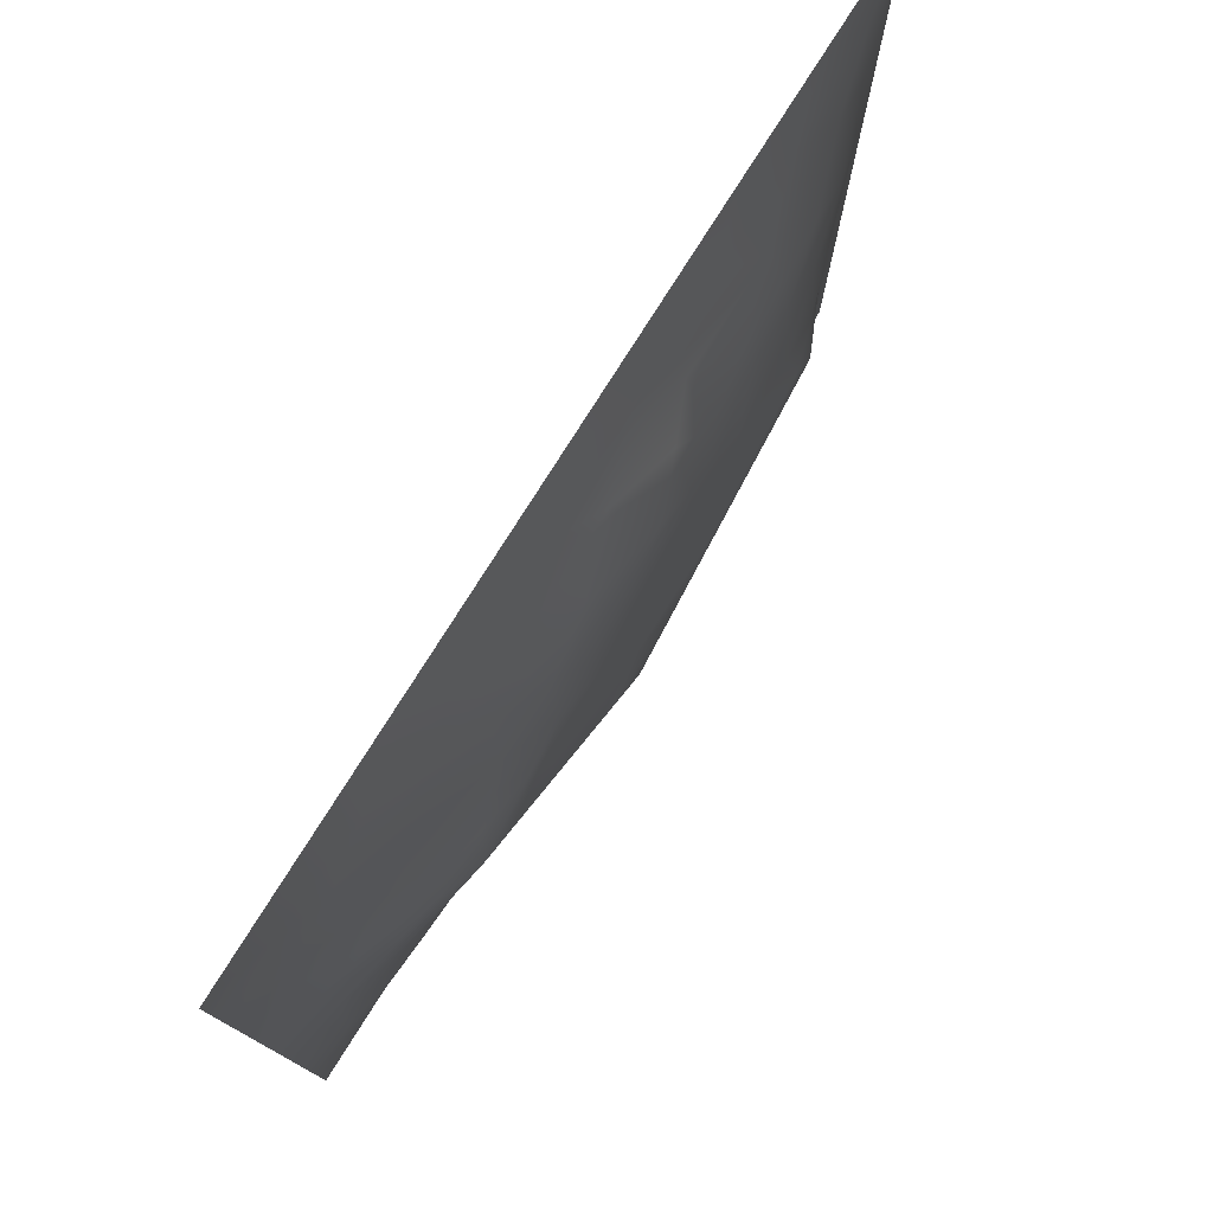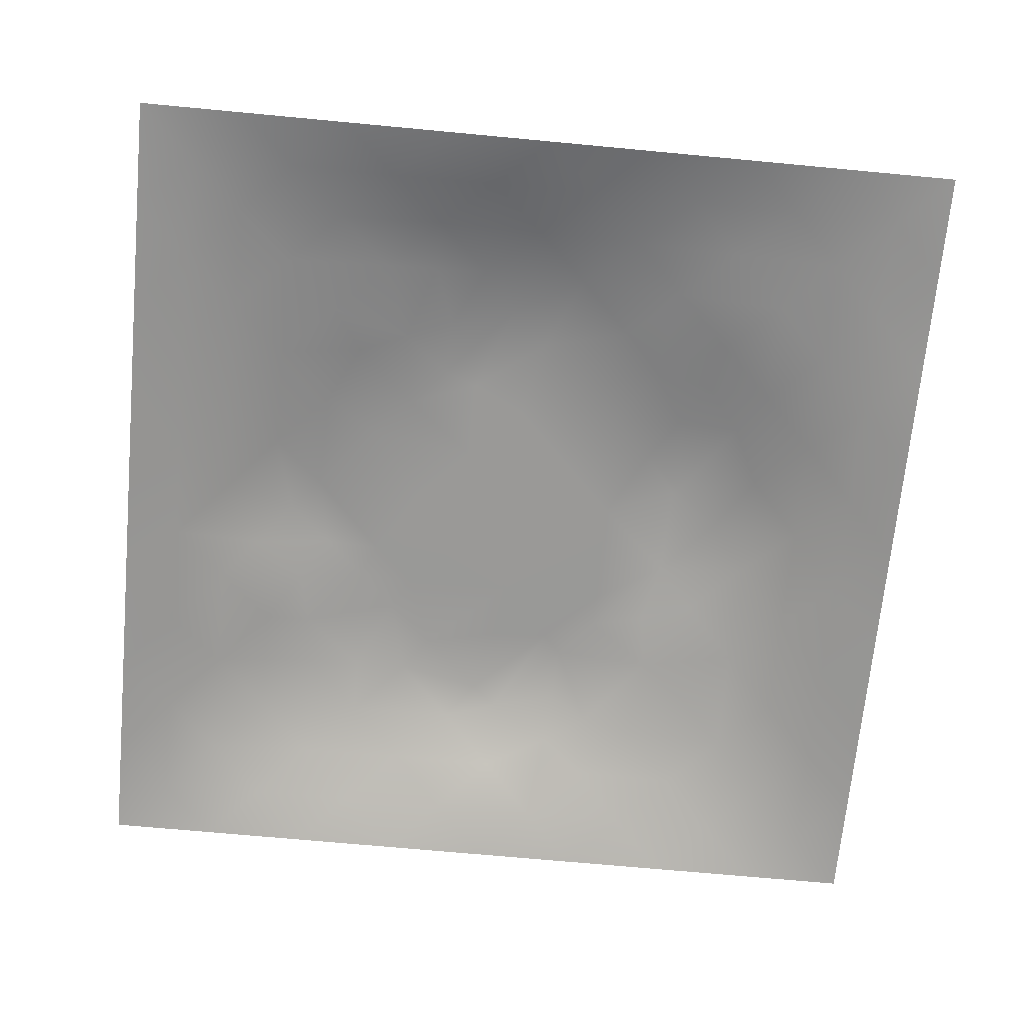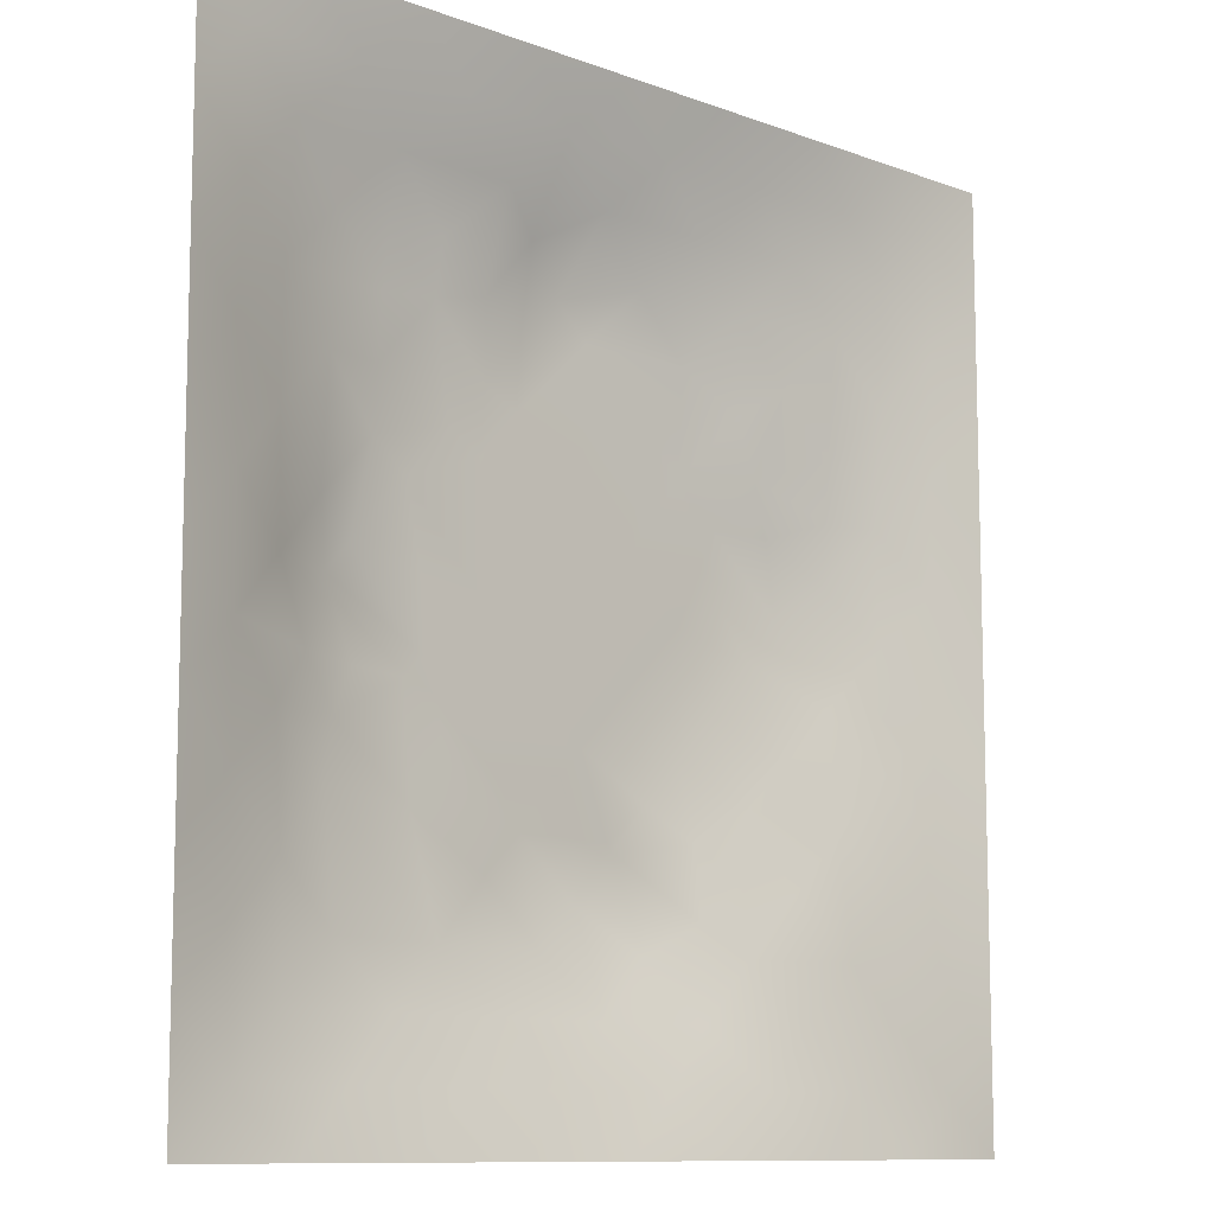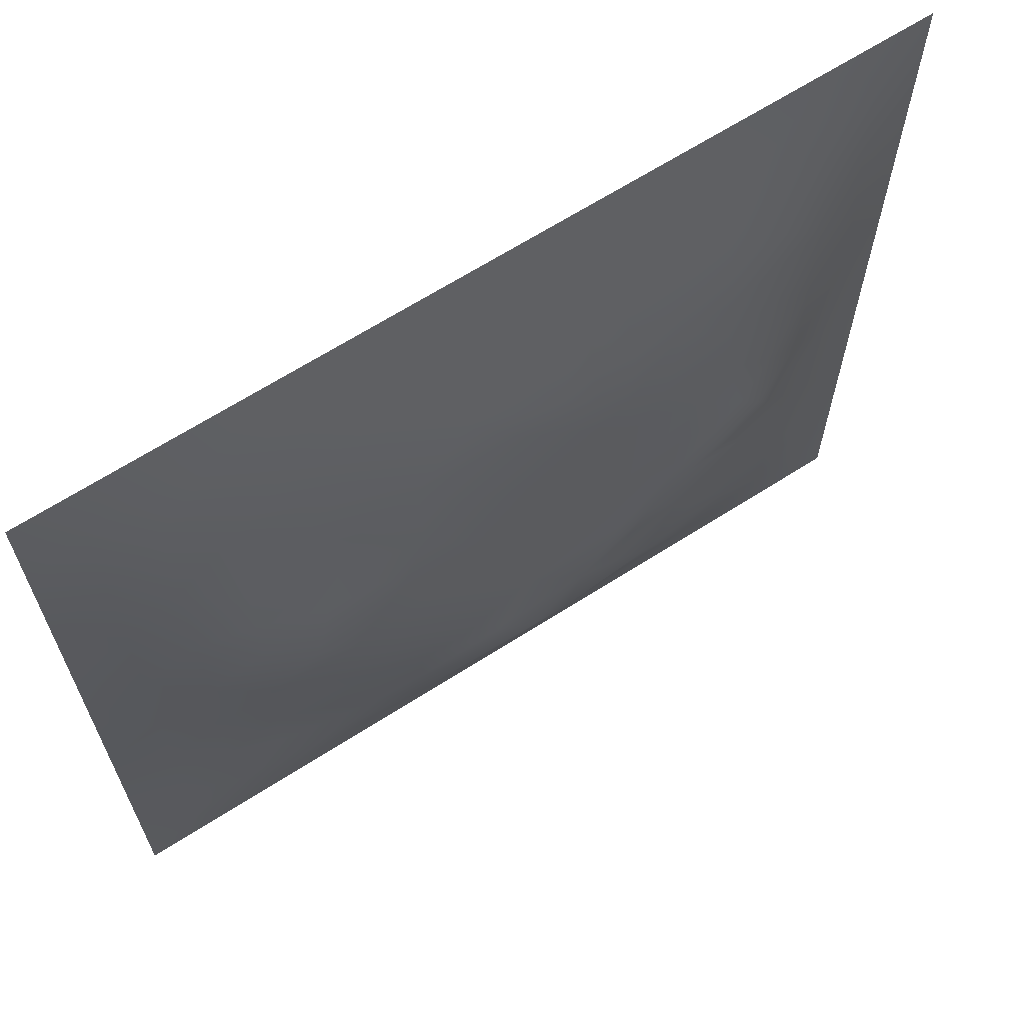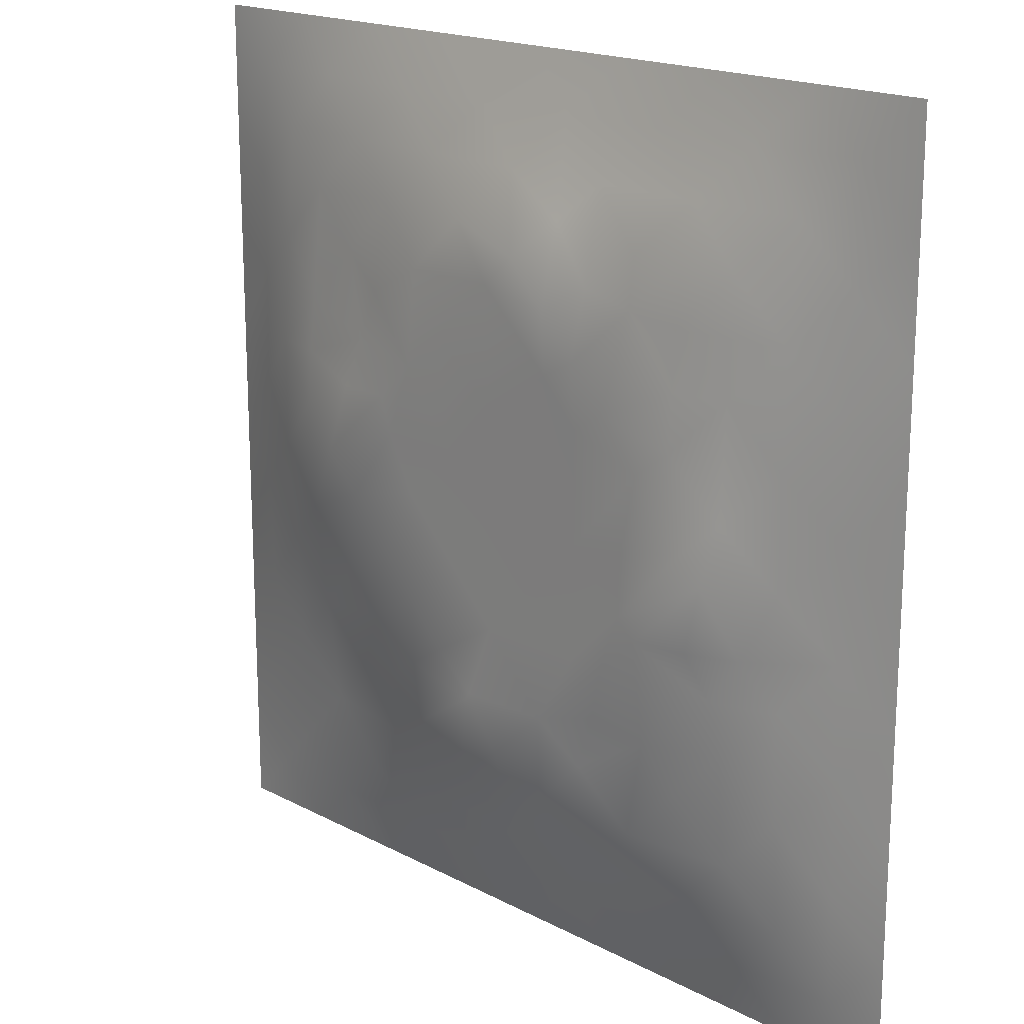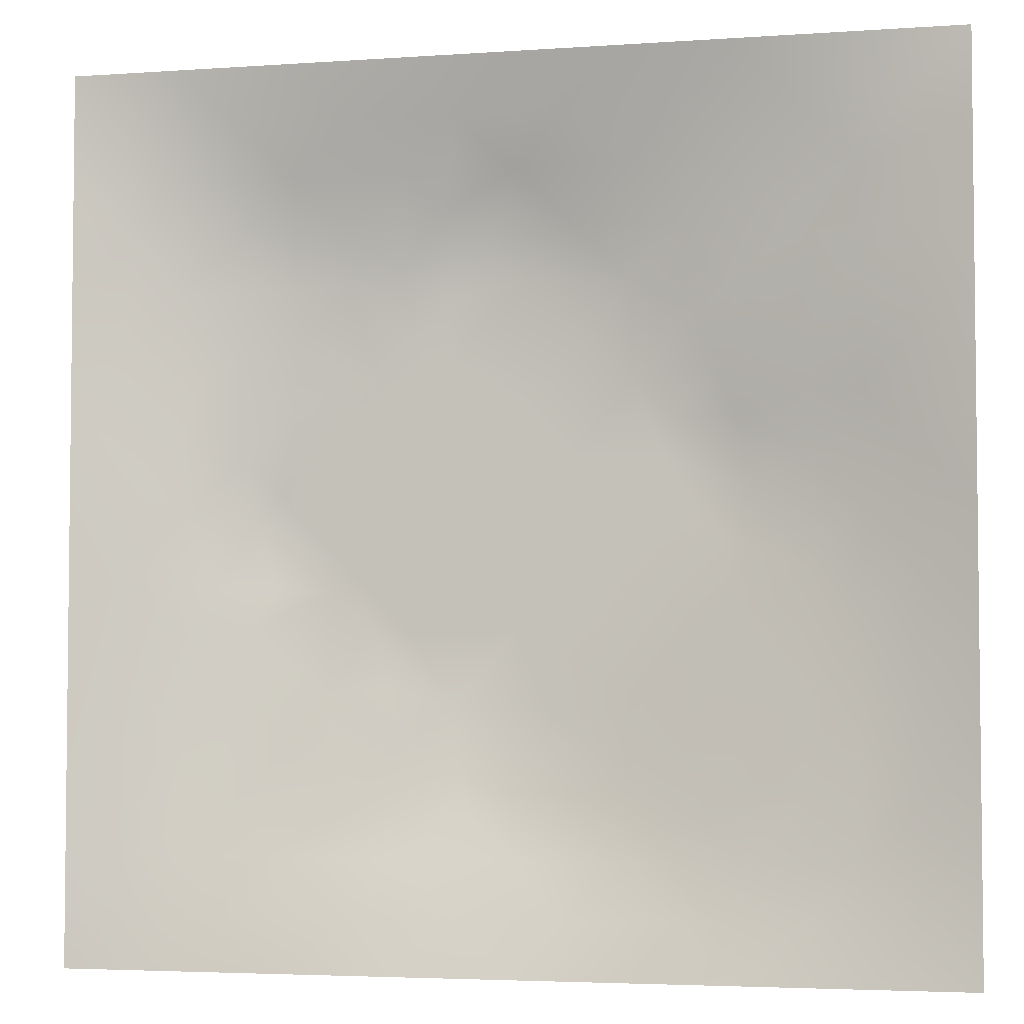
<metadata>
{"format":"obj","ext":"obj","renderer":"f3d","projection":"perspective","resolution":1024,"background":"white","views":[{"elev":78.0,"azim":-57.8,"up":"+Y"},{"elev":-68.9,"azim":-95.4,"up":"+Z"},{"elev":-10.2,"azim":136.2,"up":"+Y"},{"elev":66.1,"azim":-32.7,"up":"+Y"},{"elev":18.1,"azim":45.7,"up":"+Y"},{"elev":-4.0,"azim":-167.0,"up":"+Y"}]}
</metadata>
<code>
v -0 0 -0
v 1 0 -0
v -0 1 0
v 1 1 0
v 0.4995 0.4998 0.06903
v -0 0.5 0
v 0.5 1 0
v 1 0.5 0
v 0.5 -0 0
v 0.2483 0.7513 0.04265
v 0.7527 0.7529 0.05629
v 0.249 0.249 0.03494
v 0.7517 0.2481 0.04682
v 0.75 0 0
v 0.25 0 0
v 1 0.75 0
v 1 0.25 0
v 0.25 1 0
v 0.75 1 0
v 0 0.25 0
v 0 0.75 -0
v 0.3642 0.2175 0.04923
v 0.63 0.774 0.05838
v 0.4943 0.7574 0.06922
v 0.3747 0.3731 0.06919
v 0.8775 0.3746 0.03477
v 0.6252 0.1233 0.032
v 0.6264 0.373 0.06903
v 0.8762 0.1238 0.02117
v 0.3743 0.1224 0.03296
v 0.1245 0.1245 0.01357
v 0.7532 0.6898 0.0615
v 0.8777 0.6256 0.03691
v 0.6265 0.6267 0.06903
v 0.8762 0.8763 0.0221
v 0.3744 0.8775 0.03483
v 0.2584 0.6004 0.06162
v 0.124 0.8759 0.01883
v 0.1216 0.6255 0.03659
v 0.6252 0.8762 0.03137
v 0.1231 0.3748 0.02914
v 0.2495 0.124 0.02159
v 0.8778 0.7515 0.03506
v 0.8765 0.2491 0.02818
v 0.2491 0.8768 0.02859
v 0.7512 0.8773 0.03294
v 0.124 0.2497 0.02076
v 0.1231 0.7507 0.0277
v 0.3024 0.7156 0.05486
v 0.694 0.5078 0.06911
v 0.7537 0.6265 0.06565
v 0.8767 0.5001 0.03512
v 0.372 0.6451 0.06919
v 0.3733 0.753 0.05994
v 0 0.375 0
v 0.4999 0.8772 0.03625
v 0.4995 0.6269 0.06903
v 0.2477 0.3743 0.04995
v 0.1217 0.5 0.03708
v 0.3725 0.4997 0.06903
v 0.6258 0.2468 0.05898
v 0.4998 0.1222 0.03663
v 0.4995 0.3728 0.06903
v 0 0.625 0
v 0 0.875 0
v 0 0.125 0
v 0.625 1 0
v 0.875 1 0
v 0.125 1 0
v 0.375 1 0
v 1 0.375 0
v 1 0.125 0
v 1 0.875 0
v 1 0.625 0
v 0.375 0 0
v 0.125 0 0
v 0.875 0 0
v 0.625 0 0
v 0.7508 0.1229 0.02995
v 0.6267 0.4999 0.06903
v 0.3417 0.5629 0.06911
v 0.06139 0.3124 0.01444
v 0.1839 0.437 0.04929
v 0.1858 0.3119 0.03502
v 0.06076 0.4375 0.01824
v 0.6878 0.9379 0.01481
v 0.6888 0.8156 0.0494
v 0.5625 0.9384 0.01731
v 0.06198 0.6876 0.0132
v 0.1847 0.6884 0.04315
v 0.06167 0.5625 0.01578
v 0.1871 0.9384 0.01356
v 0.186 0.8138 0.03174
v 0.06225 0.9377 0.005915
v 0.436 0.5632 0.06903
v 0.8381 0.4232 0.04704
v 0.4367 0.8165 0.0545
v 0.3111 0.8149 0.04376
v 0.4374 0.9385 0.01719
v 0.938 0.813 0.0125
v 0.8153 0.8154 0.04354
v 0.938 0.938 0.008255
v 0.7122 0.5957 0.06918
v 0.563 0.5633 0.06903
v 0.4197 0.6889 0.06918
v 0.8168 0.563 0.05699
v 0.8157 0.6892 0.04984
v 0.9376 0.5627 0.01468
v 0.3097 0.2595 0.04681
v 0.576 0.2905 0.06918
v 0.436 0.4363 0.06903
v 0.1872 0.06171 0.01176
v 0.06243 0.06243 0.003466
v 0.1872 0.1872 0.01878
v 0.3124 0.0622 0.01091
v 0.3116 0.1856 0.03724
v 0.4374 0.06161 0.01604
v 0.8128 0.06189 0.01205
v 0.9378 0.06217 0.006836
v 0.3297 0.4222 0.06918
v 0.563 0.4364 0.06903
v 0.2788 0.4776 0.06918
v 0.5627 0.1831 0.05538
v 0.6887 0.1844 0.0472
v 0.5625 0.06139 0.01736
v 0.9383 0.3123 0.0149
v 0.8155 0.3111 0.04754
v 0.9375 0.4375 0.01378
v 0.3122 0.9391 0.01779
v 0.1837 0.6257 0.04967
v 0.8141 0.1857 0.0353
v 0.804 0.3716 0.0525
v 0.6876 0.06207 0.01363
v 0.6902 0.4366 0.06903
v 0.9385 0.1871 0.01431
v 0.4366 0.1832 0.05359
v 0.06189 0.1873 0.01066
v 0.7755 0.5267 0.06918
v 0.9387 0.6879 0.01757
v 0.6668 0.3739 0.06918
v 0.06145 0.8129 0.01368
v 0.8129 0.9382 0.01335
v 0.1829 0.5628 0.05477
v 0.7771 0.4186 0.06125
v 0.713 0.4161 0.06919
v 0.5079 0.2275 0.06919
v 0.2375 0.5221 0.06919
v 0.8025 0.4979 0.06919
v 0.5321 0.7925 0.06919
v 0.6634 0.6489 0.06918
v 0.4665 0.2877 0.06918
v 0.2949 0.3307 0.053
v 0.3267 0.6037 0.06919
v 0.7151 0.2989 0.05528
v 0.7521 0.8158 0.04818
v 0.5818 0.675 0.06911
v 0.2791 0.6578 0.05561
v 0.6906 0.7606 0.05771
v 0.4176 0.3263 0.06919
v 0.6208 0.6955 0.06919
v 0.6472 0.3089 0.06031
v 0.3625 0.2919 0.05757
v 0.4607 0.2791 0.06919
v 0.5783 0.742 0.06919
v 0.5806 0.8345 0.05002
f 1 113 66
f 31 137 113
f 132 127 26
f 112 31 113
f 135 44 29
f 106 52 33
f 24 57 156
f 84 41 47
f 137 66 113
f 75 115 15
f 12 152 84
f 61 110 123
f 25 120 152
f 76 113 1
f 76 112 113
f 15 112 76
f 115 112 15
f 30 115 117
f 108 33 52
f 75 117 115
f 115 30 42
f 145 140 154
f 51 150 103
f 136 22 30
f 107 43 11
f 54 98 49
f 42 112 115
f 58 84 152
f 13 154 124
f 60 120 111
f 136 62 146
f 159 63 111
f 147 83 122
f 104 80 34
f 10 49 98
f 160 164 156
f 49 53 54
f 117 62 30
f 95 57 105
f 131 29 44
f 77 2 119
f 77 119 118
f 71 128 126
f 58 152 120
f 63 28 121
f 119 29 118
f 57 24 105
f 125 27 62
f 135 72 17
f 136 30 62
f 138 148 106
f 60 122 120
f 153 53 157
f 11 32 107
f 12 114 116
f 150 160 34
f 32 158 150
f 110 146 123
f 63 151 110
f 44 127 131
f 82 47 41
f 45 98 36
f 82 137 47
f 61 124 154
f 26 126 128
f 62 117 125
f 20 137 82
f 38 92 94
f 20 66 137
f 55 20 82
f 69 94 92
f 159 151 63
f 8 108 128
f 141 48 38
f 50 80 134
f 65 141 94
f 114 31 42
f 38 94 141
f 92 18 69
f 24 149 97
f 159 25 162
f 46 35 142
f 29 119 135
f 101 43 35
f 158 23 160
f 35 46 101
f 129 45 36
f 27 124 123
f 85 41 59
f 78 125 9
f 70 129 99
f 83 59 41
f 129 70 18
f 36 99 129
f 93 38 48
f 38 45 92
f 52 128 108
f 65 94 3
f 72 135 119
f 94 69 3
f 39 90 48
f 21 141 65
f 18 92 129
f 6 91 64
f 153 81 53
f 93 45 38
f 89 39 48
f 13 124 131
f 45 129 92
f 9 125 117
f 64 89 21
f 55 82 85
f 6 85 91
f 59 91 85
f 41 85 82
f 6 55 85
f 59 83 143
f 59 39 91
f 159 163 151
f 143 39 59
f 118 29 79
f 22 163 162
f 134 148 138
f 58 83 84
f 119 2 72
f 49 157 53
f 11 158 32
f 152 162 25
f 10 98 93
f 21 89 141
f 97 54 24
f 51 32 150
f 79 133 118
f 118 133 14
f 79 131 124
f 147 143 83
f 100 35 43
f 48 141 89
f 78 133 125
f 62 27 123
f 147 37 143
f 148 96 52
f 60 95 81
f 156 34 160
f 5 95 111
f 10 93 90
f 130 143 37
f 157 37 153
f 27 125 133
f 121 5 111
f 160 150 158
f 122 58 120
f 17 126 135
f 41 84 83
f 123 146 62
f 60 111 95
f 28 134 80
f 104 95 5
f 28 140 134
f 26 128 96
f 57 95 104
f 138 50 134
f 127 44 26
f 126 26 44
f 45 93 98
f 110 28 63
f 156 164 24
f 9 117 75
f 48 90 93
f 54 97 98
f 130 90 39
f 114 42 116
f 99 36 56
f 80 104 5
f 95 53 81
f 126 17 71
f 109 12 116
f 25 159 111
f 52 96 128
f 103 150 34
f 36 98 97
f 37 157 130
f 105 53 95
f 58 122 83
f 26 96 132
f 50 138 103
f 120 25 111
f 12 109 152
f 14 133 78
f 13 131 127
f 107 106 33
f 44 135 126
f 149 24 164
f 34 156 104
f 57 104 156
f 121 80 5
f 63 121 111
f 121 28 80
f 77 118 14
f 101 11 43
f 103 34 80
f 131 79 29
f 140 145 134
f 49 10 157
f 124 27 79
f 139 33 108
f 107 33 43
f 133 79 27
f 145 148 134
f 139 43 33
f 11 155 158
f 80 50 103
f 140 28 110
f 51 106 107
f 127 132 154
f 97 56 36
f 86 46 142
f 112 42 31
f 40 46 86
f 74 139 108
f 100 43 139
f 137 31 47
f 114 47 31
f 88 40 86
f 16 100 139
f 102 35 100
f 68 142 102
f 88 99 56
f 142 35 102
f 53 105 54
f 147 122 81
f 19 86 142
f 56 165 88
f 145 144 148
f 105 24 54
f 106 51 138
f 87 46 40
f 81 153 147
f 87 155 46
f 110 151 146
f 60 81 122
f 64 91 89
f 87 40 23
f 67 88 86
f 7 99 88
f 7 70 99
f 67 7 88
f 19 67 86
f 68 19 142
f 73 102 100
f 4 68 102
f 73 4 102
f 16 73 100
f 74 16 139
f 8 74 108
f 39 89 91
f 116 22 109
f 116 42 30
f 144 145 132
f 61 123 124
f 106 148 52
f 23 158 87
f 128 71 8
f 90 130 157
f 32 51 107
f 144 96 148
f 37 147 153
f 103 138 51
f 163 22 136
f 155 101 46
f 154 132 145
f 84 114 12
f 101 155 11
f 114 84 47
f 97 149 56
f 154 13 127
f 90 157 10
f 143 130 39
f 140 161 154
f 163 146 151
f 116 30 22
f 87 158 155
f 161 61 154
f 159 162 163
f 61 161 110
f 161 140 110
f 109 162 152
f 162 109 22
f 96 144 132
f 146 163 136
f 40 88 165
f 164 160 23
f 149 165 56
f 40 165 23
f 23 165 164
f 149 164 165

</code>
